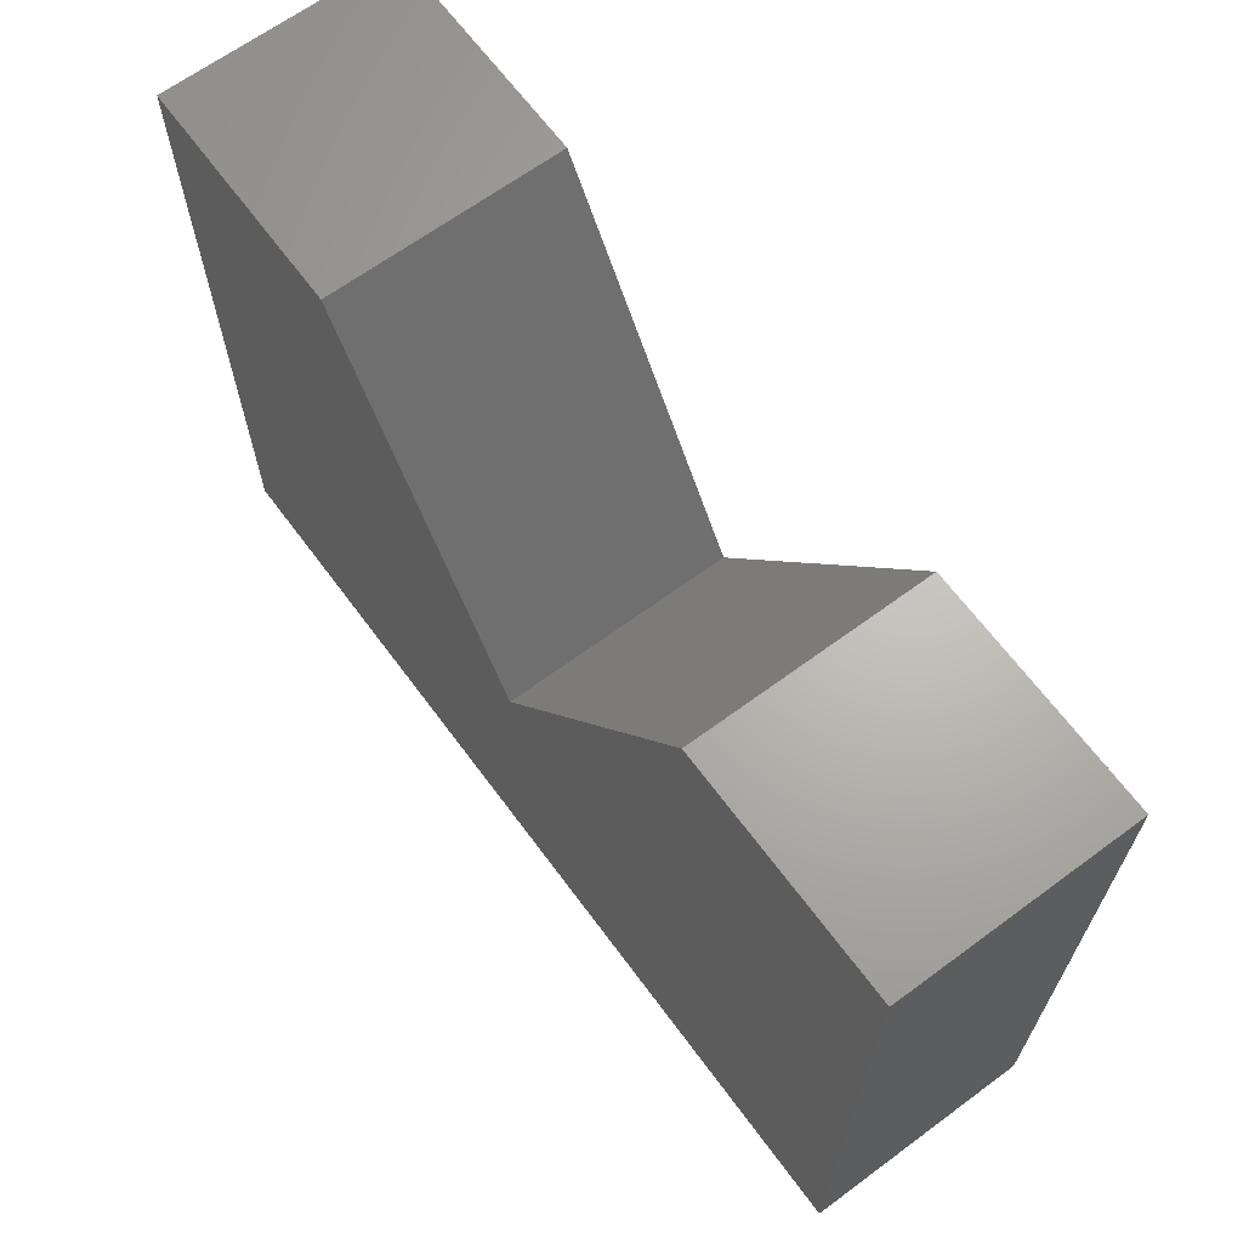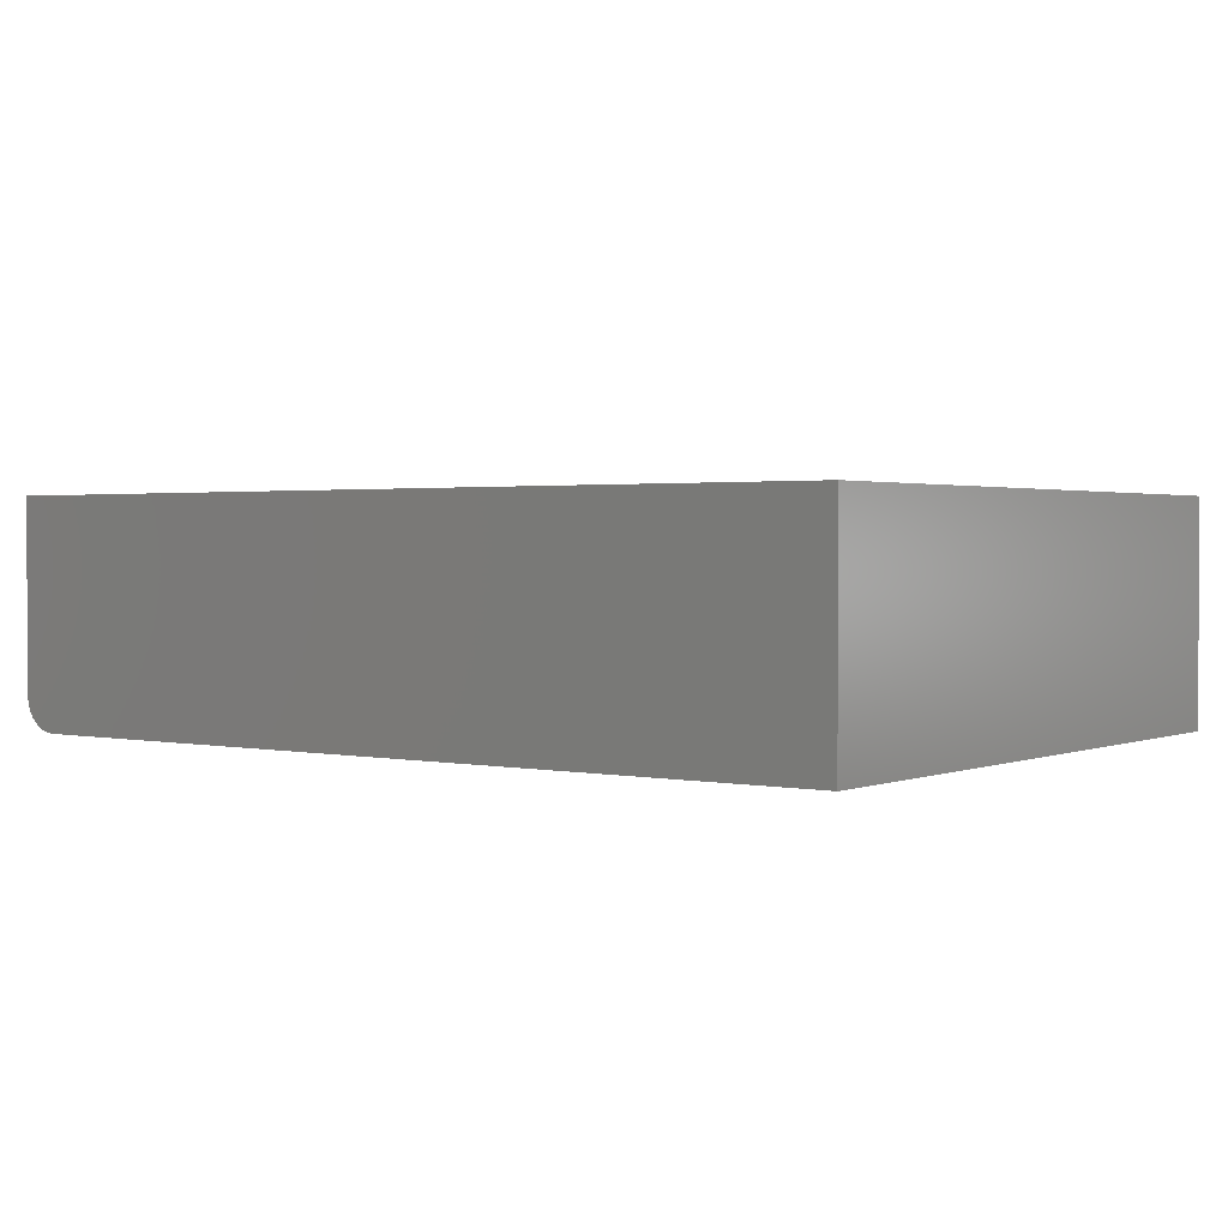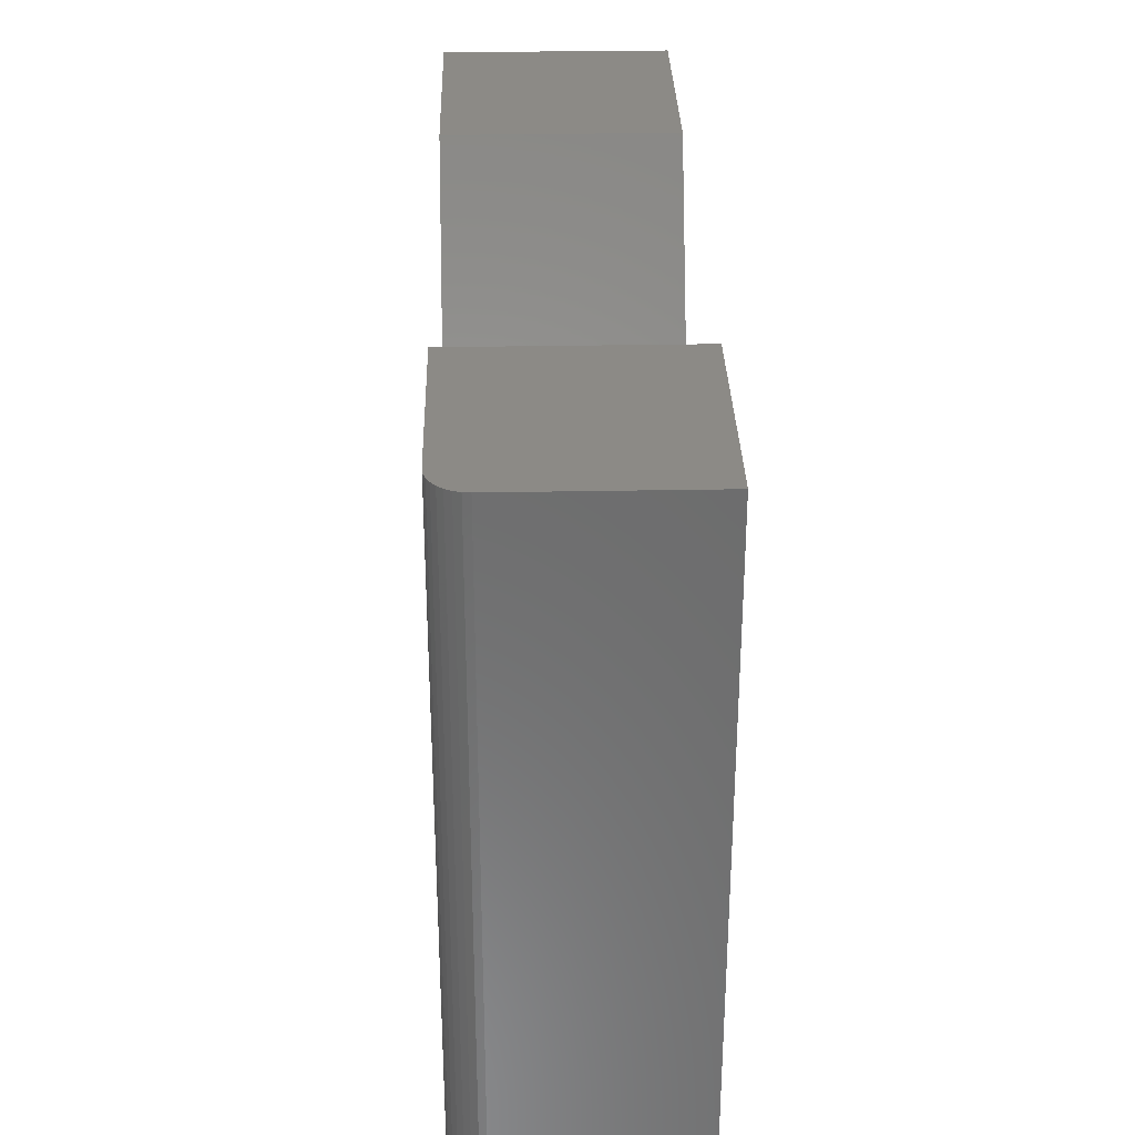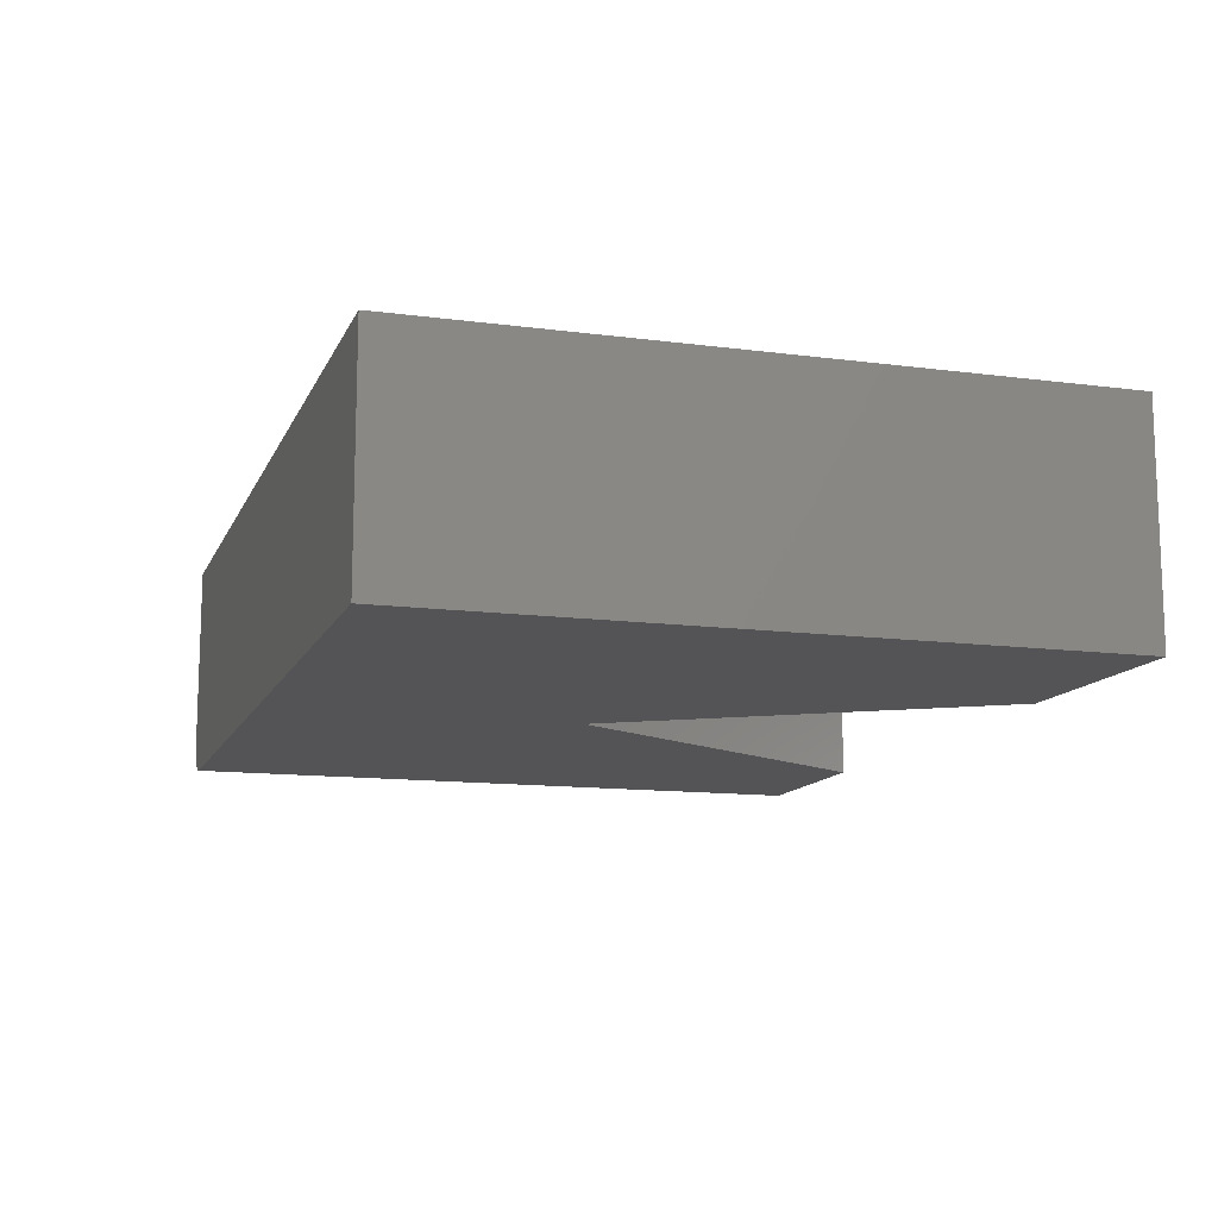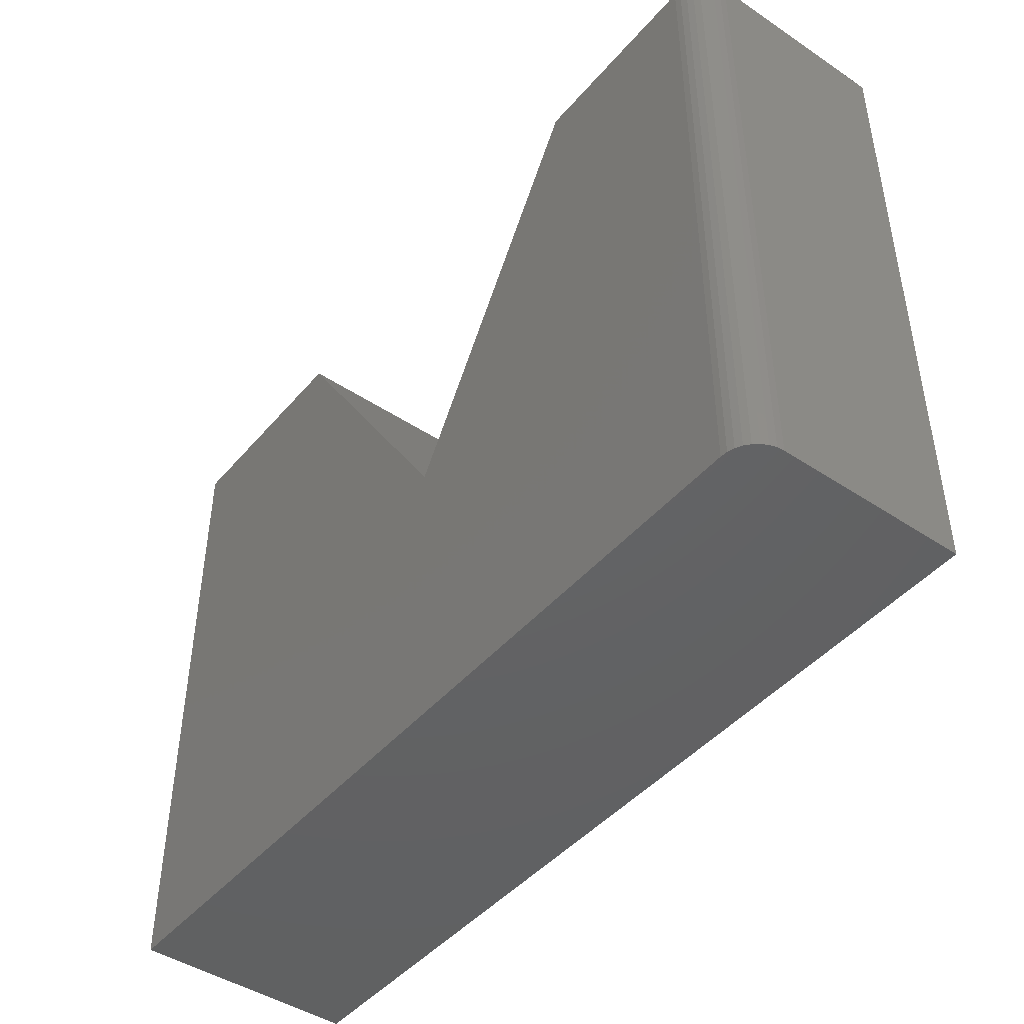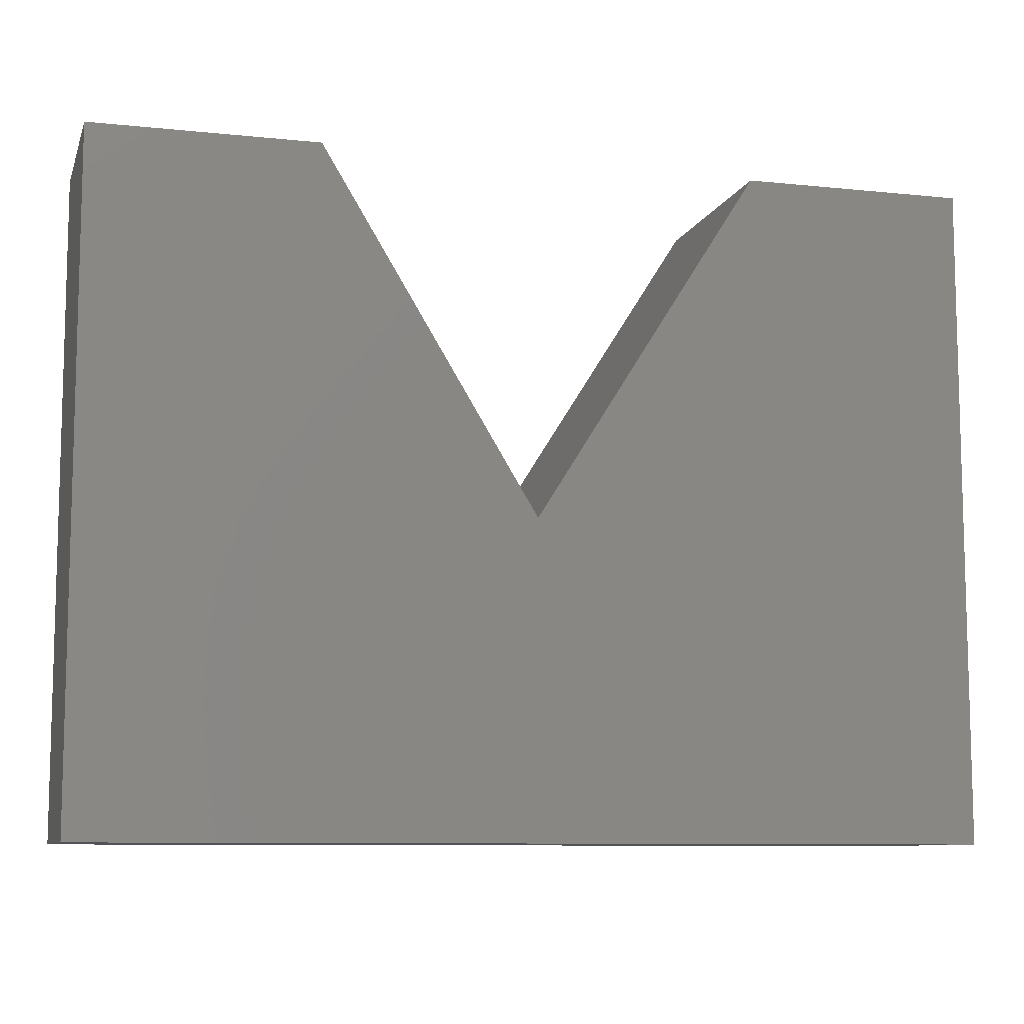
<metadata>
{"format":"stl","ext":"stl","renderer":"f3d","projection":"perspective","resolution":1024,"background":"white","views":[{"elev":65.9,"azim":-126.5,"up":"+Z"},{"elev":1.7,"azim":-143.6,"up":"+Y"},{"elev":31.4,"azim":88.5,"up":"+Z"},{"elev":-12.5,"azim":-107.2,"up":"+Y"},{"elev":-45.0,"azim":52.4,"up":"+Z"},{"elev":-9.2,"azim":164.6,"up":"+Z"}]}
</metadata>
<code>
# stl→obj: 30 verts, 56 faces
v 0.6953 -0.3516 0.5998
v 0.3967 -0.3516 0.5998
v 0.6953 -0.3516 -0.4453
v 0.05814 -0.3516 0.04046
v -0.6484 -0.3516 -0.4453
v -0.6484 -0.3516 0.5998
v -0.2951 -0.3516 0.5998
v 0.706 -0.3505 0.5998
v 0.7162 -0.3474 0.5998
v 0.7257 -0.3423 0.5998
v 0.734 -0.3355 0.5998
v 0.7408 -0.3273 0.5998
v 0.7458 -0.3178 0.5998
v 0.7489 -0.3075 0.5998
v 0.75 -0.2969 0.5998
v 0.75 2.133e-16 0.5998
v 0.3967 1.741e-16 0.5998
v 0.75 -0.2969 -0.4453
v 0.75 1.553e-16 -0.4453
v 0.7489 -0.3075 -0.4453
v 0.7458 -0.3178 -0.4453
v 0.7408 -0.3273 -0.4453
v 0.734 -0.3355 -0.4453
v 0.7257 -0.3423 -0.4453
v 0.7162 -0.3474 -0.4453
v 0.706 -0.3505 -0.4453
v -0.6484 0 -0.4453
v 0.05814 1.054e-16 0.04046
v -0.6484 5.802e-17 0.5998
v -0.2951 9.724e-17 0.5998
f 1 2 3
f 3 2 4
f 3 4 5
f 5 4 6
f 6 4 7
f 1 8 9
f 1 9 10
f 1 10 11
f 1 11 12
f 1 12 13
f 1 13 14
f 1 14 15
f 1 15 16
f 1 16 17
f 1 17 2
f 18 19 15
f 15 19 16
f 19 18 20
f 19 20 21
f 19 21 22
f 19 22 23
f 19 23 24
f 19 24 25
f 19 25 26
f 19 26 3
f 19 3 5
f 19 5 27
f 18 15 20
f 20 15 14
f 20 14 21
f 21 14 13
f 21 13 22
f 22 13 12
f 22 12 23
f 23 12 11
f 23 11 24
f 24 11 10
f 24 10 25
f 25 10 9
f 25 9 26
f 26 9 8
f 26 8 3
f 3 8 1
f 27 28 19
f 19 28 17
f 19 17 16
f 27 29 28
f 28 29 30
f 6 29 5
f 5 29 27
f 7 30 6
f 6 30 29
f 4 28 7
f 7 28 30
f 2 17 4
f 4 17 28

</code>
